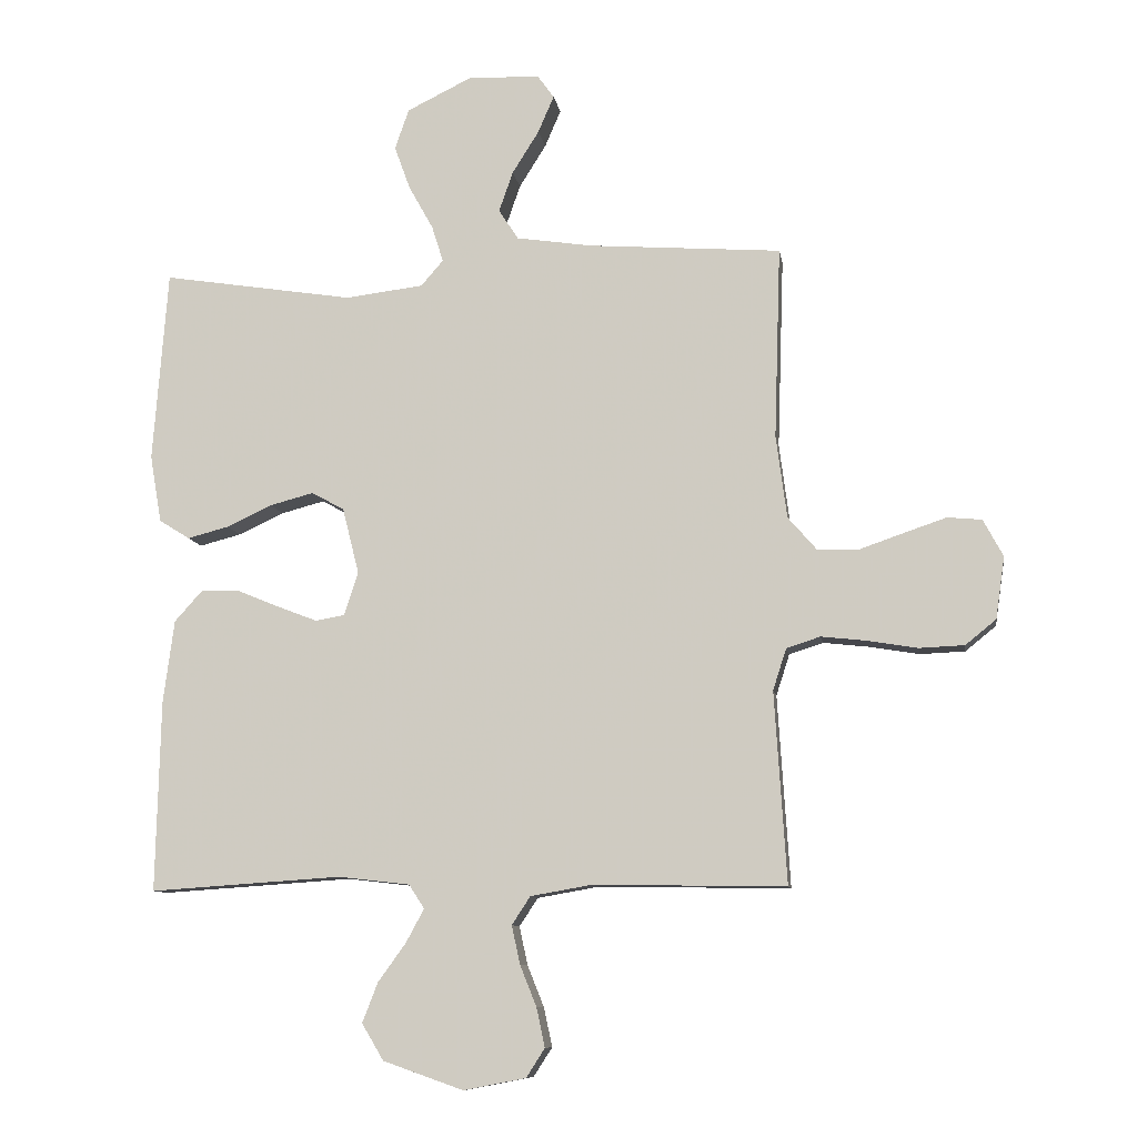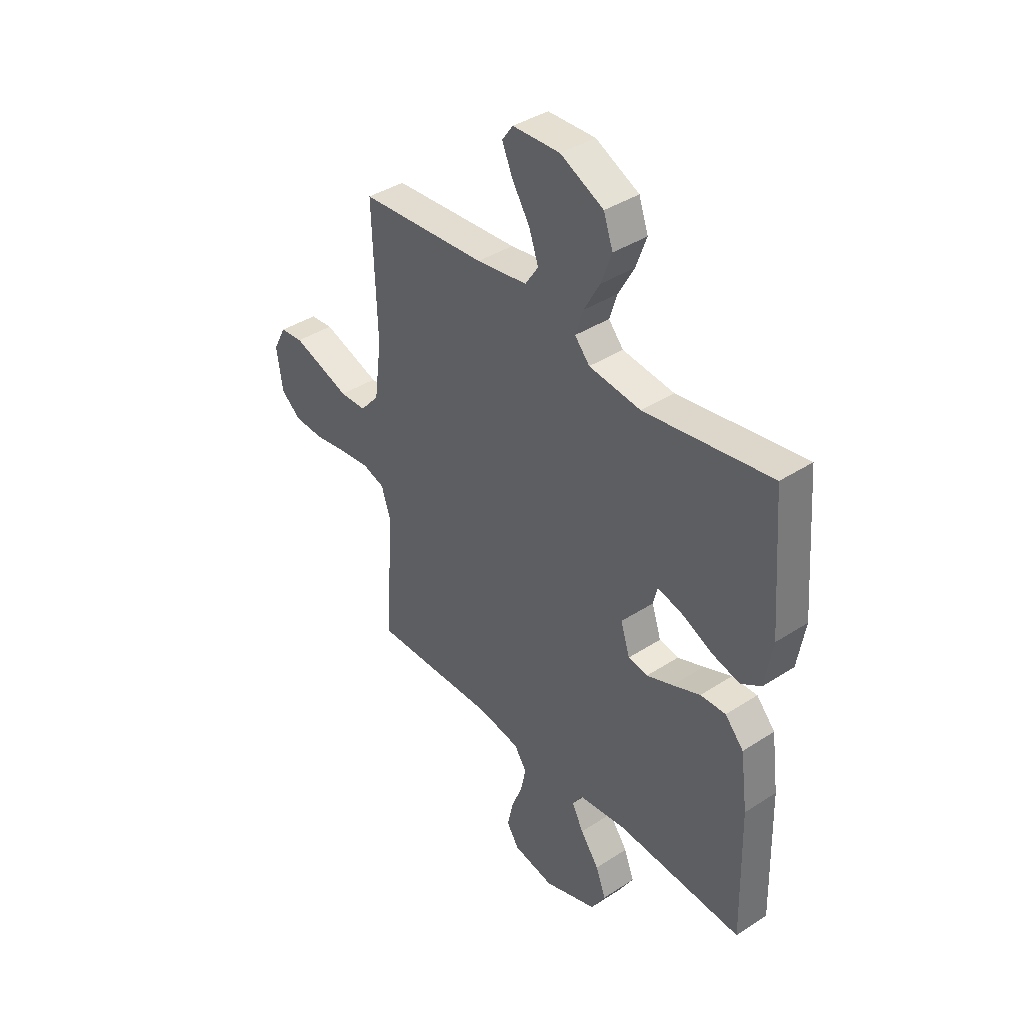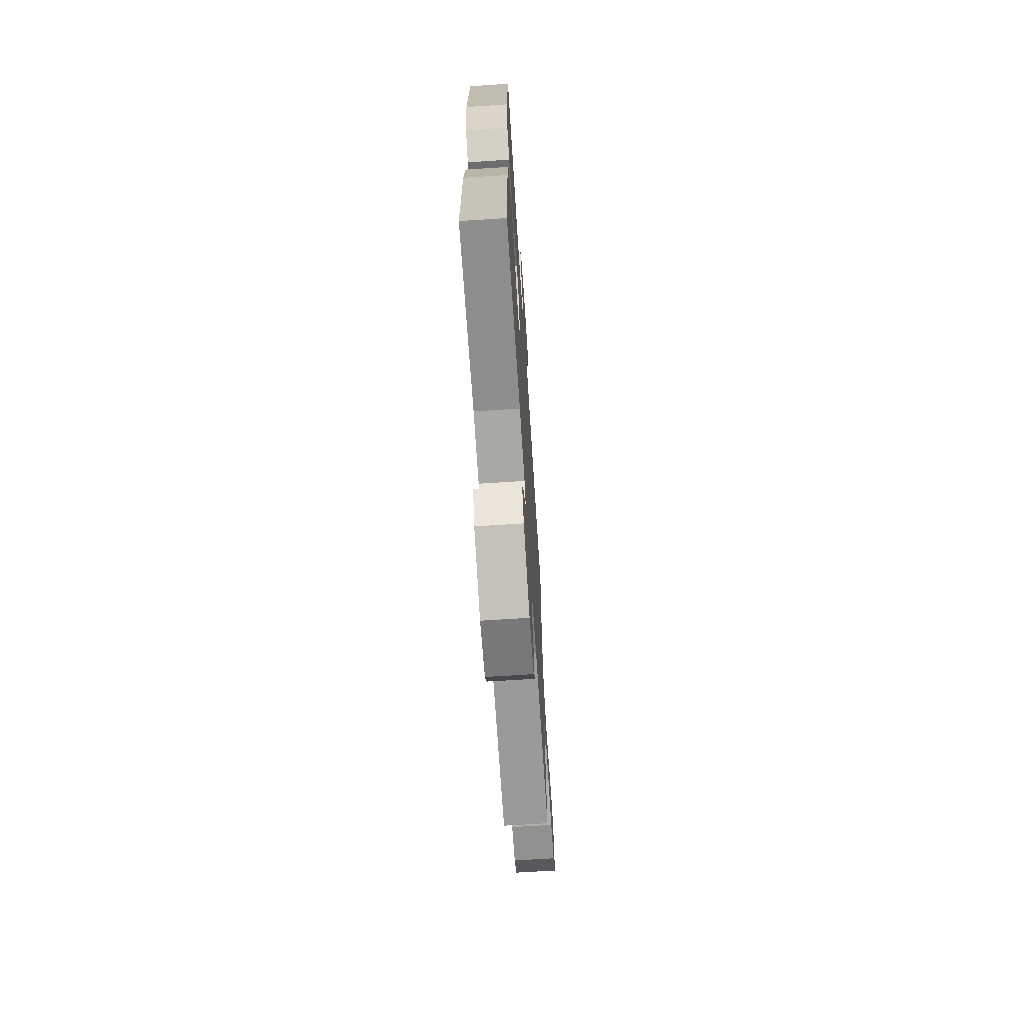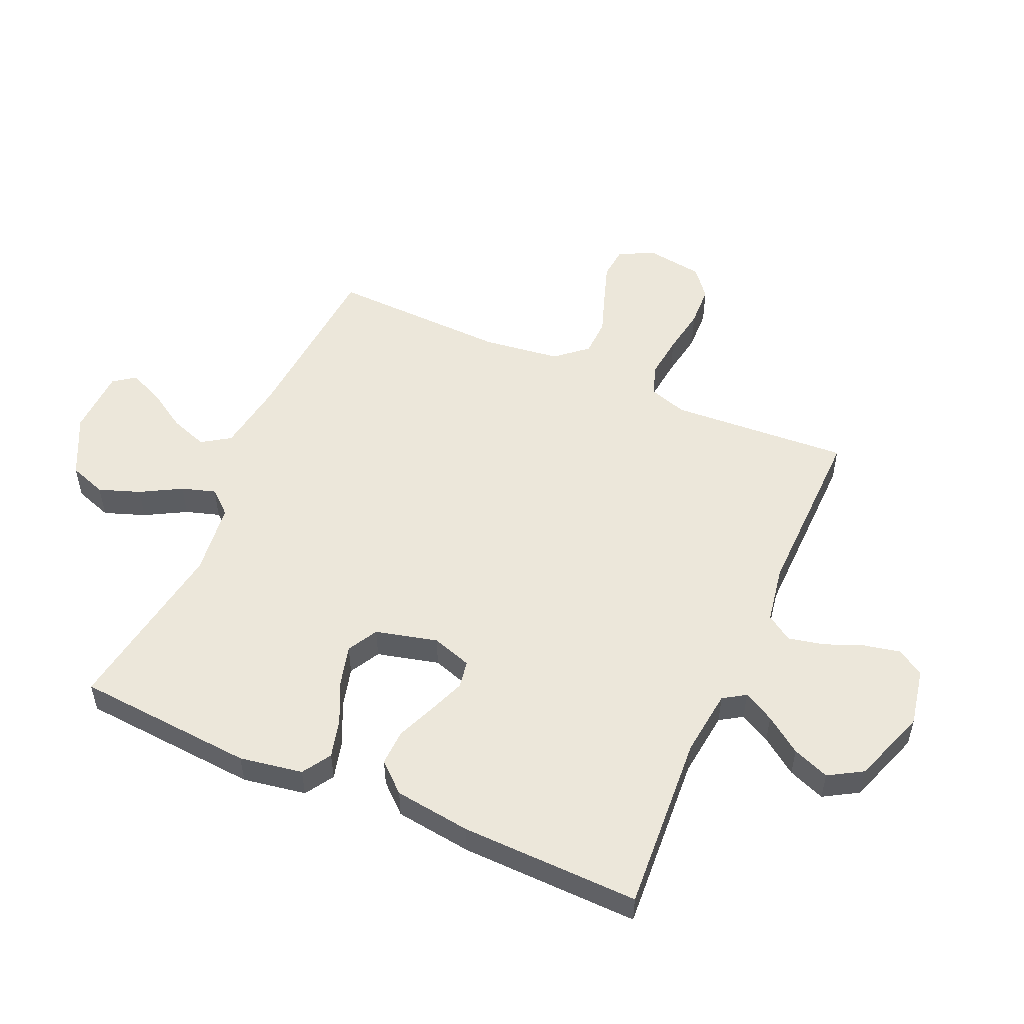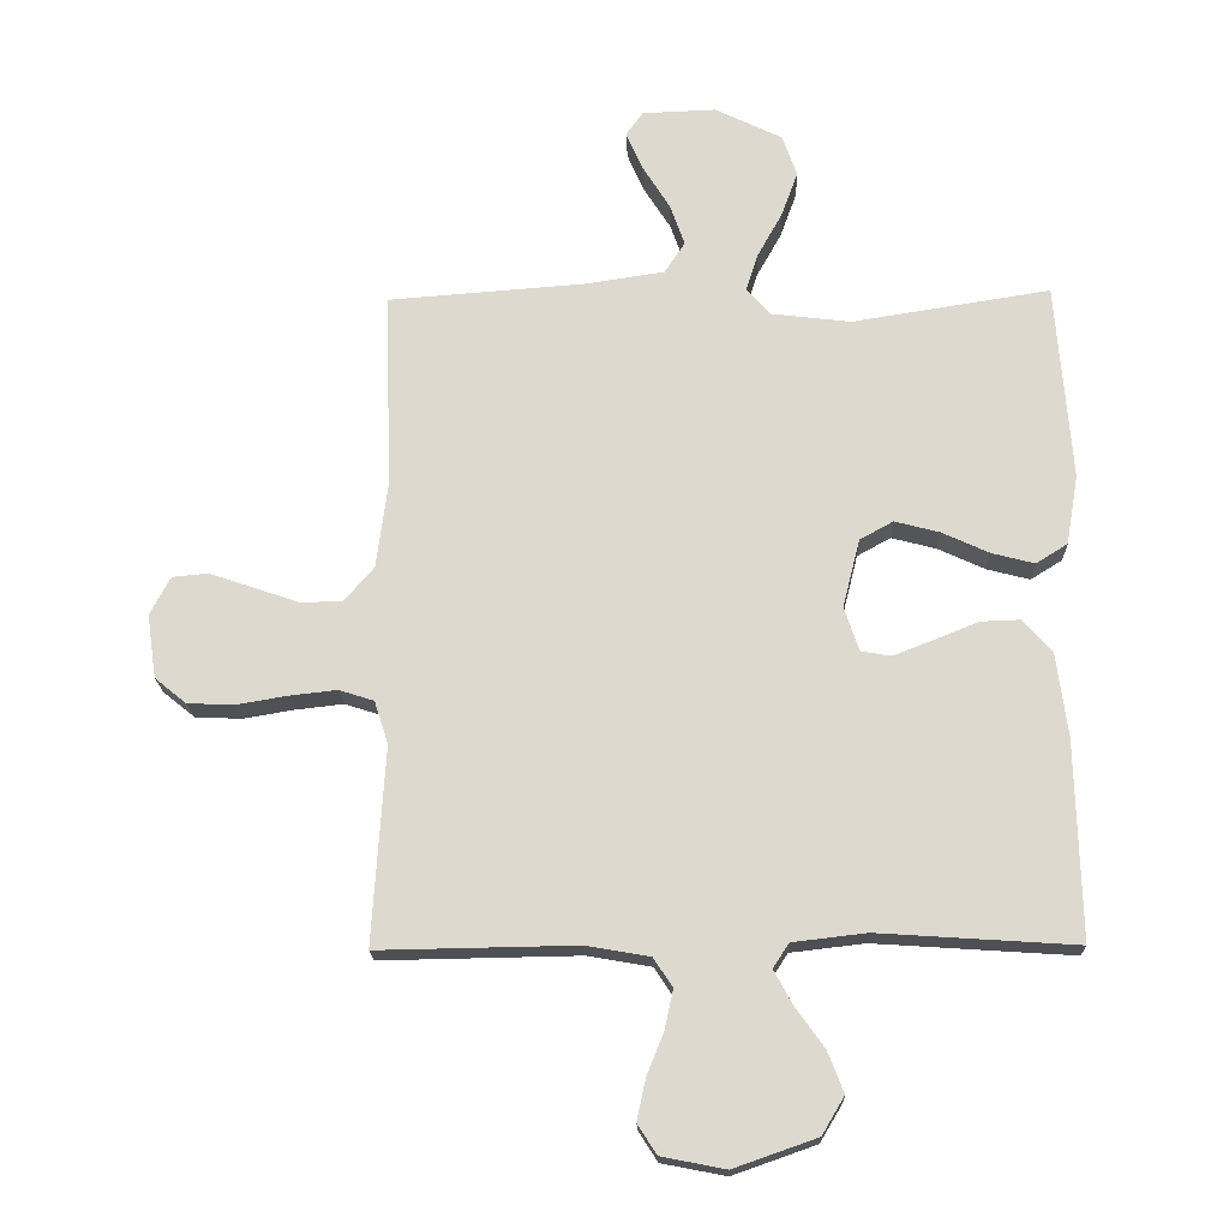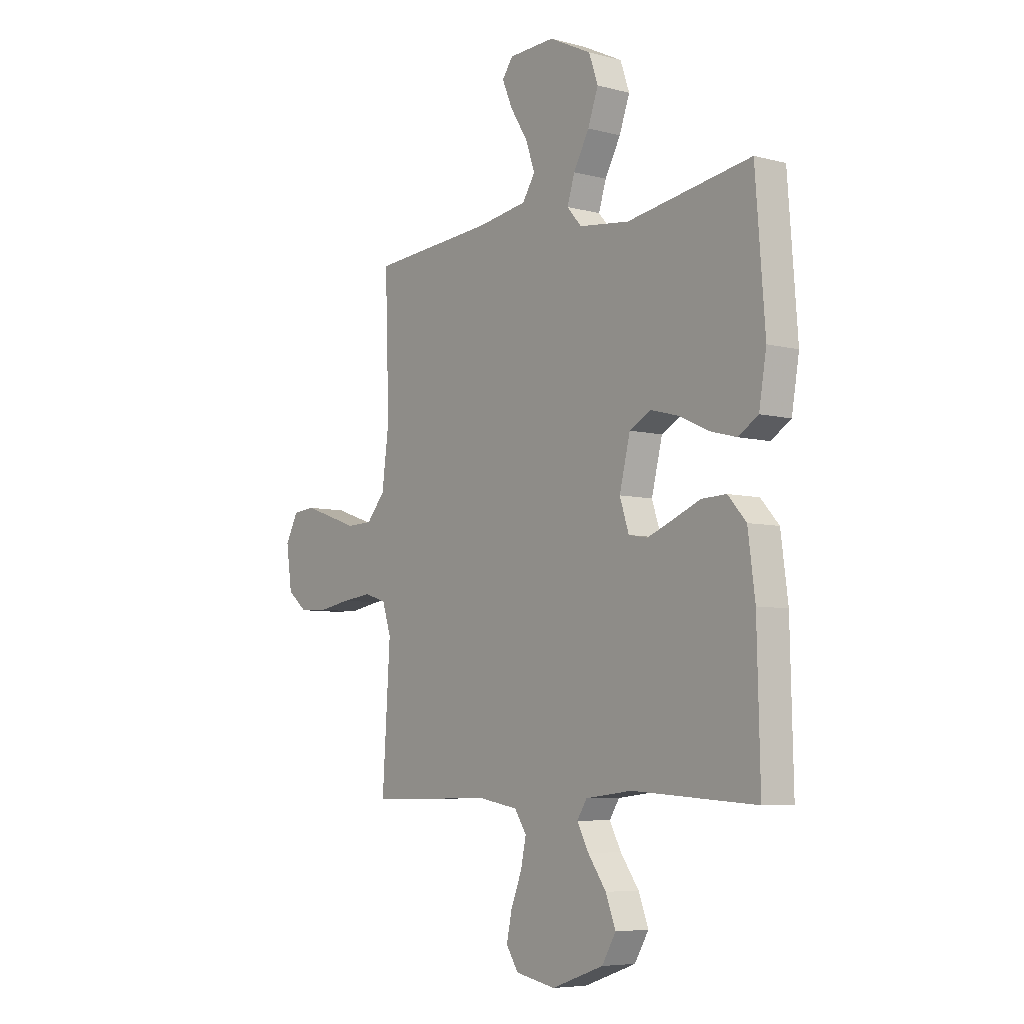
<metadata>
{"format":"obj","ext":"obj","renderer":"f3d","projection":"perspective","resolution":1024,"background":"white","views":[{"elev":-9.6,"azim":-171.2,"up":"+Z"},{"elev":39.4,"azim":51.0,"up":"+Z"},{"elev":-68.5,"azim":93.7,"up":"+Z"},{"elev":52.7,"azim":113.8,"up":"+Y"},{"elev":-18.8,"azim":1.9,"up":"+Z"},{"elev":-6.4,"azim":52.2,"up":"+Z"}]}
</metadata>
<code>
v -0.5 0.07 -0.5
v -0.481 0.07 -0.2
v -0.502 0.07 -0.135
v -0.555 0.07 -0.118
v -0.627 0.07 -0.126
v -0.705 0.07 -0.139
v -0.775 0.07 -0.136
v -0.823 0.07 -0.097
v -0.837 0.07 0
v -0.806 0.07 0.058
v -0.752 0.07 0.063
v -0.684 0.07 0.04
v -0.615 0.07 0.016
v -0.552 0.07 0.018
v -0.507 0.07 0.07
v -0.49 0.07 0.2
v -0.5 0.07 0.5
v -0.2 0.07 0.522
v -0.08 0.07 0.54
v -0.049 0.07 0.587
v -0.071 0.07 0.65
v -0.113 0.07 0.717
v -0.138 0.07 0.775
v -0.112 0.07 0.811
v 0 0.07 0.815
v 0.102 0.07 0.765
v 0.124 0.07 0.702
v 0.099 0.07 0.633
v 0.061 0.07 0.565
v 0.043 0.07 0.508
v 0.078 0.07 0.468
v 0.2 0.07 0.453
v 0.5 0.07 0.5
v 0.523 0.07 0.2
v 0.505 0.07 0.094
v 0.457 0.07 0.064
v 0.392 0.07 0.081
v 0.321 0.07 0.114
v 0.253 0.07 0.132
v 0.202 0.07 0.104
v 0.176 0.07 0
v 0.198 0.07 -0.067
v 0.244 0.07 -0.075
v 0.306 0.07 -0.051
v 0.372 0.07 -0.024
v 0.432 0.07 -0.022
v 0.476 0.07 -0.071
v 0.493 0.07 -0.2
v 0.5 0.07 -0.5
v 0.2 0.07 -0.48
v 0.088 0.07 -0.493
v 0.064 0.07 -0.53
v 0.092 0.07 -0.582
v 0.136 0.07 -0.643
v 0.16 0.07 -0.705
v 0.126 0.07 -0.762
v 0 0.07 -0.806
v -0.097 0.07 -0.787
v -0.126 0.07 -0.742
v -0.113 0.07 -0.681
v -0.087 0.07 -0.616
v -0.074 0.07 -0.556
v -0.103 0.07 -0.512
v -0.2 0.07 -0.495
v -0.5 0 -0.5
v -0.481 0 -0.2
v -0.502 0 -0.135
v -0.555 0 -0.118
v -0.627 0 -0.126
v -0.705 0 -0.139
v -0.775 0 -0.136
v -0.823 0 -0.097
v -0.837 0 0
v -0.806 0 0.058
v -0.752 0 0.063
v -0.684 0 0.04
v -0.615 0 0.016
v -0.552 0 0.018
v -0.507 0 0.07
v -0.49 0 0.2
v -0.5 0 0.5
v -0.2 0 0.522
v -0.08 0 0.54
v -0.049 0 0.587
v -0.071 0 0.65
v -0.113 0 0.717
v -0.138 0 0.775
v -0.112 0 0.811
v 0 0 0.815
v 0.102 0 0.765
v 0.124 0 0.702
v 0.099 0 0.633
v 0.061 0 0.565
v 0.043 0 0.508
v 0.078 0 0.468
v 0.2 0 0.453
v 0.5 0 0.5
v 0.523 0 0.2
v 0.505 0 0.094
v 0.457 0 0.064
v 0.392 0 0.081
v 0.321 0 0.114
v 0.253 0 0.132
v 0.202 0 0.104
v 0.176 0 0
v 0.198 0 -0.067
v 0.244 0 -0.075
v 0.306 0 -0.051
v 0.372 0 -0.024
v 0.432 0 -0.022
v 0.476 0 -0.071
v 0.493 0 -0.2
v 0.5 0 -0.5
v 0.2 0 -0.48
v 0.088 0 -0.493
v 0.064 0 -0.53
v 0.092 0 -0.582
v 0.136 0 -0.643
v 0.16 0 -0.705
v 0.126 0 -0.762
v 0 0 -0.806
v -0.097 0 -0.787
v -0.126 0 -0.742
v -0.113 0 -0.681
v -0.087 0 -0.616
v -0.074 0 -0.556
v -0.103 0 -0.512
v -0.2 0 -0.495
f 58 59 60 61
f 58 61 62
f 57 58 62
f 56 57 62
f 53 54 55 56
f 52 53 56 62
f 51 52 62 63
f 47 48 49 50
f 44 45 46 47
f 43 44 47 50
f 42 43 50 51
f 35 36 37 38
f 35 38 39
f 32 33 34 35
f 31 32 35 39
f 30 31 39 40
f 26 27 28 29
f 26 29 30
f 25 26 30
f 24 25 30
f 21 22 23 24
f 20 21 24 30
f 19 20 30 40
f 16 17 18
f 15 16 18 19
f 14 15 19 40
f 10 11 12 13
f 8 9 10 13
f 8 13 14
f 5 6 7 8
f 4 5 8 14
f 3 4 14 40
f 64 1 2
f 41 42 51 63
f 40 41 63 64
f 2 3 40 64
f 125 124 123 122
f 126 125 122
f 126 122 121
f 126 121 120
f 120 119 118 117
f 126 120 117 116
f 127 126 116 115
f 114 113 112 111
f 111 110 109 108
f 114 111 108 107
f 115 114 107 106
f 102 101 100 99
f 103 102 99
f 99 98 97 96
f 103 99 96 95
f 104 103 95 94
f 93 92 91 90
f 94 93 90
f 94 90 89
f 94 89 88
f 88 87 86 85
f 94 88 85 84
f 104 94 84 83
f 82 81 80
f 83 82 80 79
f 104 83 79 78
f 77 76 75 74
f 77 74 73 72
f 78 77 72
f 72 71 70 69
f 78 72 69 68
f 104 78 68 67
f 66 65 128
f 127 115 106 105
f 128 127 105 104
f 128 104 67 66
f 1 65 66 2
f 2 66 67 3
f 3 67 68 4
f 4 68 69 5
f 5 69 70 6
f 6 70 71 7
f 7 71 72 8
f 8 72 73 9
f 9 73 74 10
f 10 74 75 11
f 11 75 76 12
f 12 76 77 13
f 13 77 78 14
f 14 78 79 15
f 15 79 80 16
f 16 80 81 17
f 17 81 82 18
f 18 82 83 19
f 19 83 84 20
f 20 84 85 21
f 21 85 86 22
f 22 86 87 23
f 23 87 88 24
f 24 88 89 25
f 25 89 90 26
f 26 90 91 27
f 27 91 92 28
f 28 92 93 29
f 29 93 94 30
f 30 94 95 31
f 31 95 96 32
f 32 96 97 33
f 33 97 98 34
f 34 98 99 35
f 35 99 100 36
f 36 100 101 37
f 37 101 102 38
f 38 102 103 39
f 39 103 104 40
f 40 104 105 41
f 41 105 106 42
f 42 106 107 43
f 43 107 108 44
f 44 108 109 45
f 45 109 110 46
f 46 110 111 47
f 47 111 112 48
f 48 112 113 49
f 49 113 114 50
f 50 114 115 51
f 51 115 116 52
f 52 116 117 53
f 53 117 118 54
f 54 118 119 55
f 55 119 120 56
f 56 120 121 57
f 57 121 122 58
f 58 122 123 59
f 59 123 124 60
f 60 124 125 61
f 61 125 126 62
f 62 126 127 63
f 63 127 128 64
f 64 128 65 1

</code>
